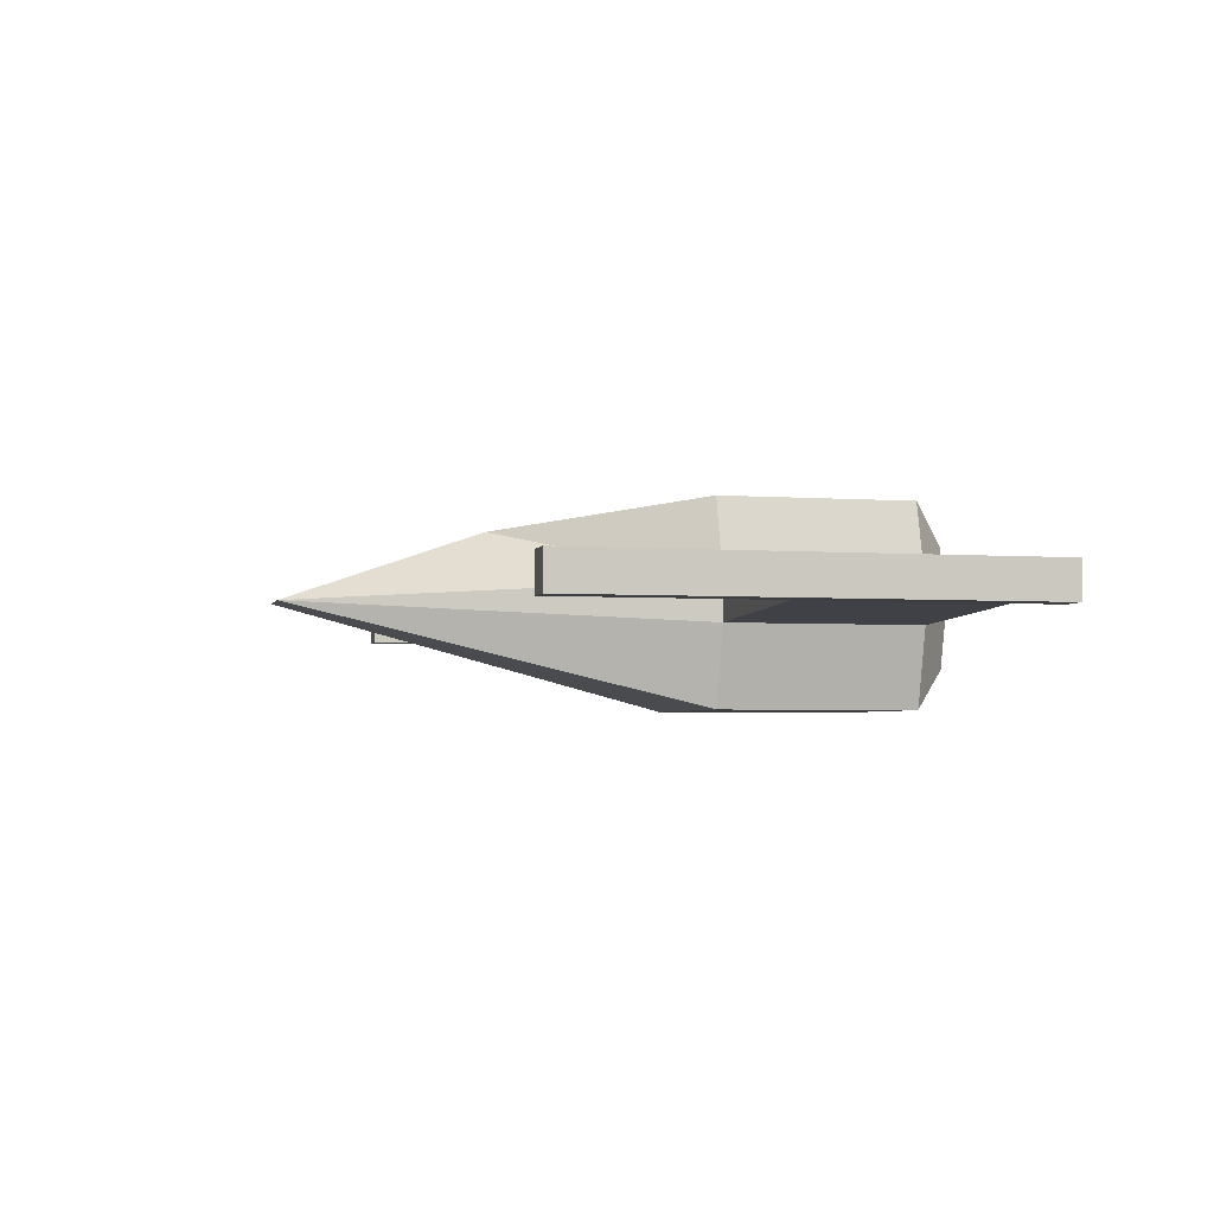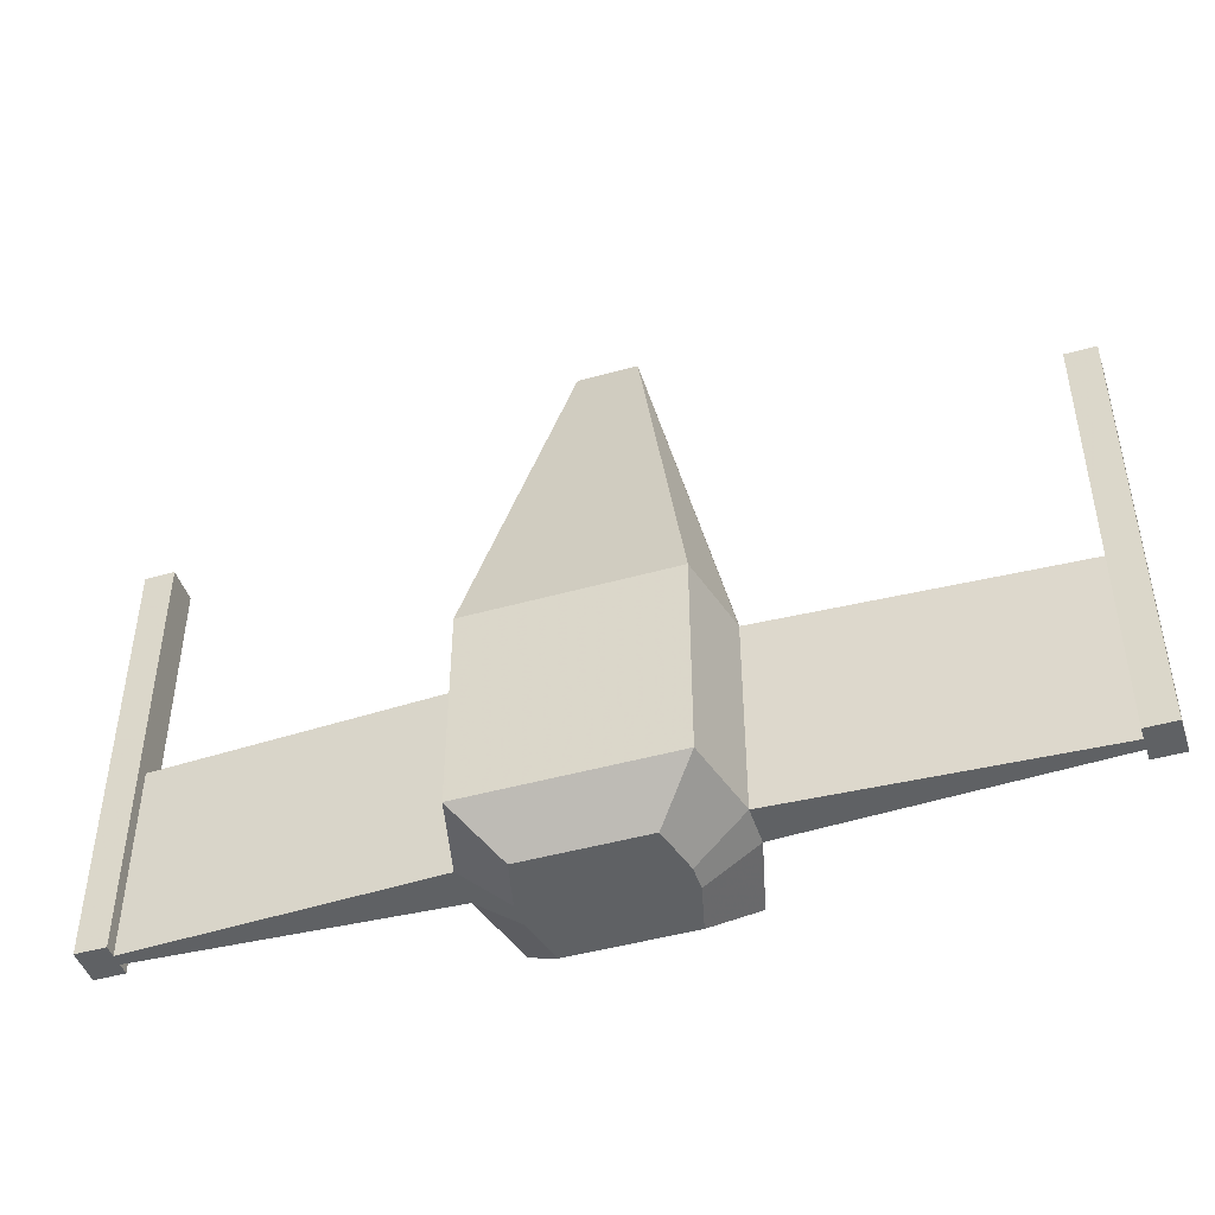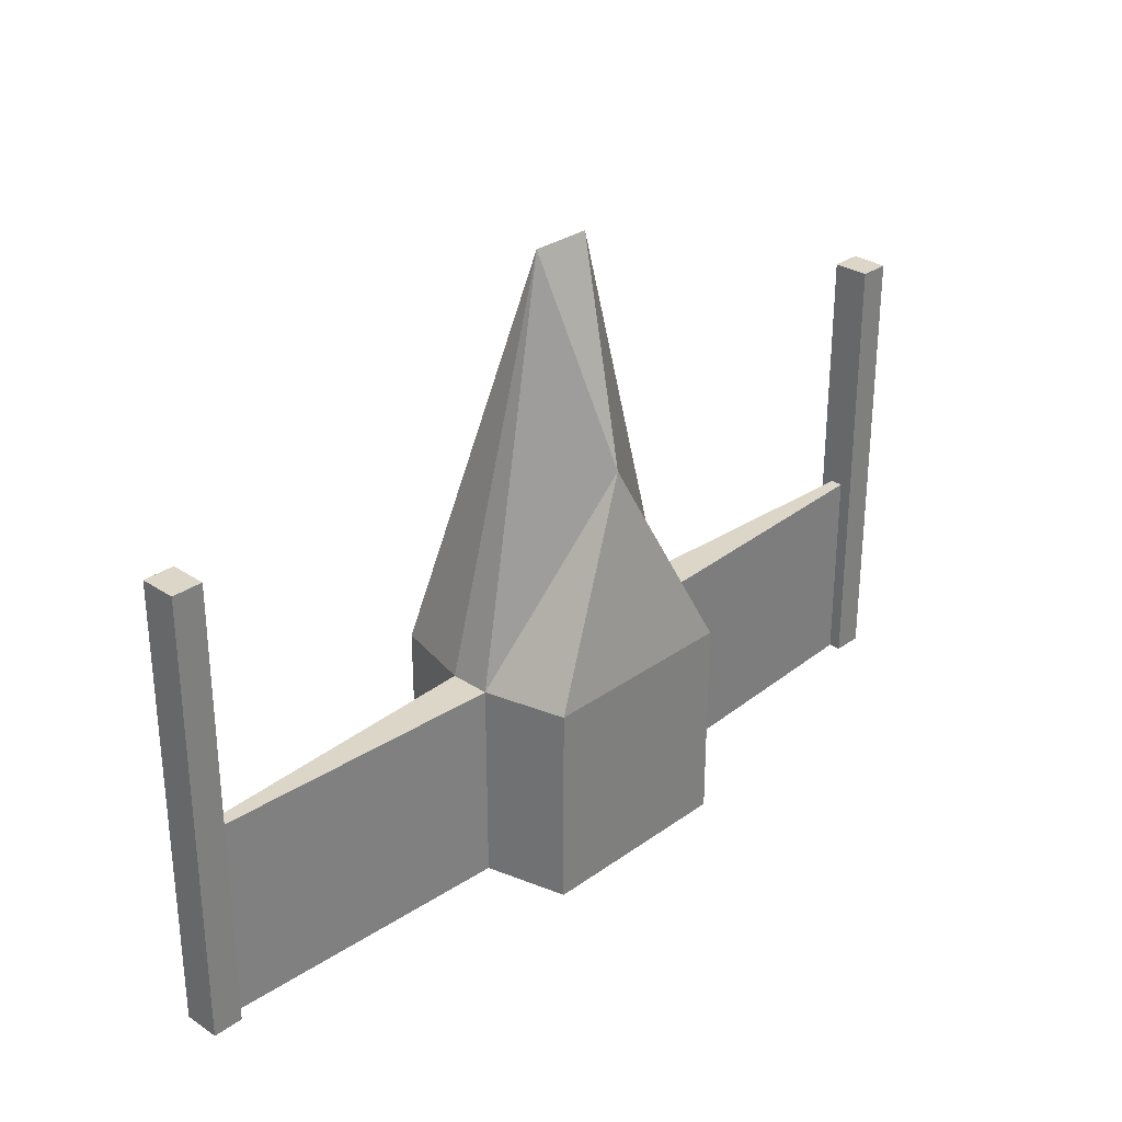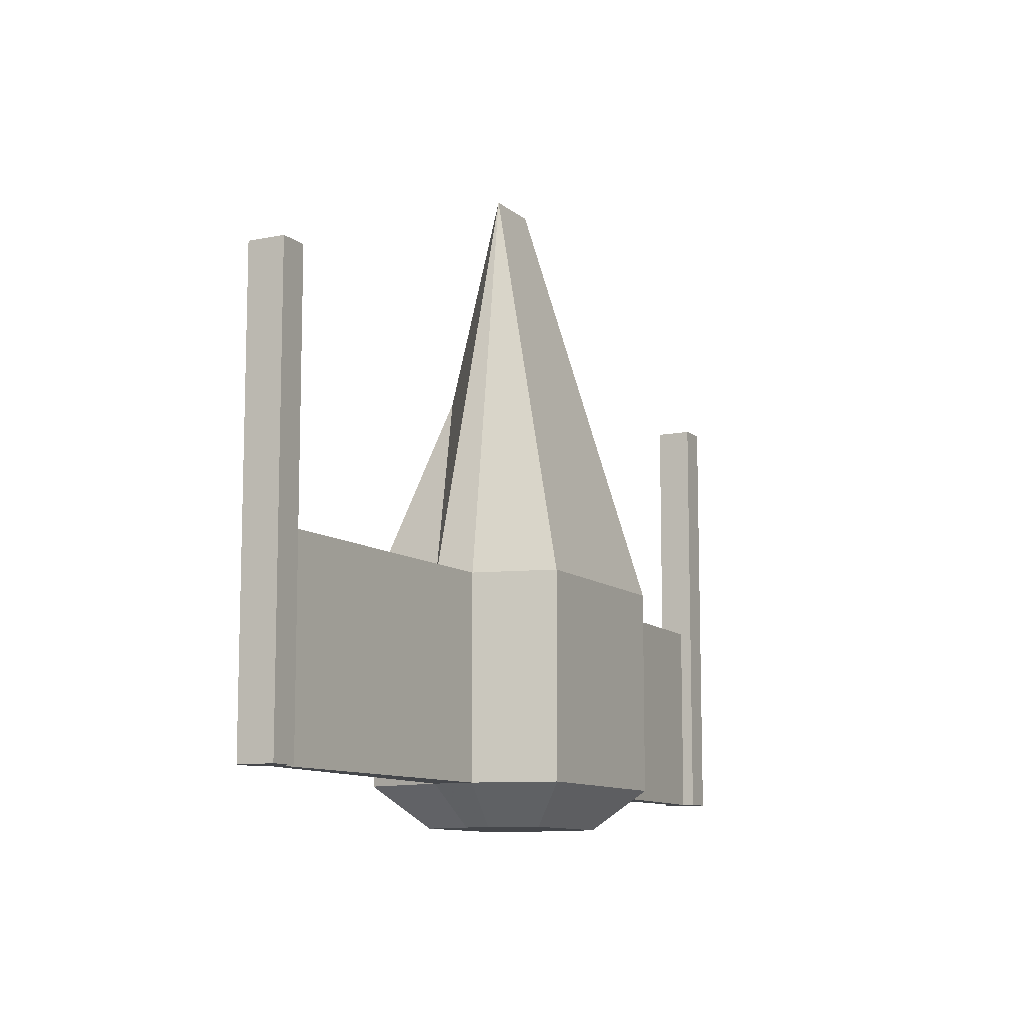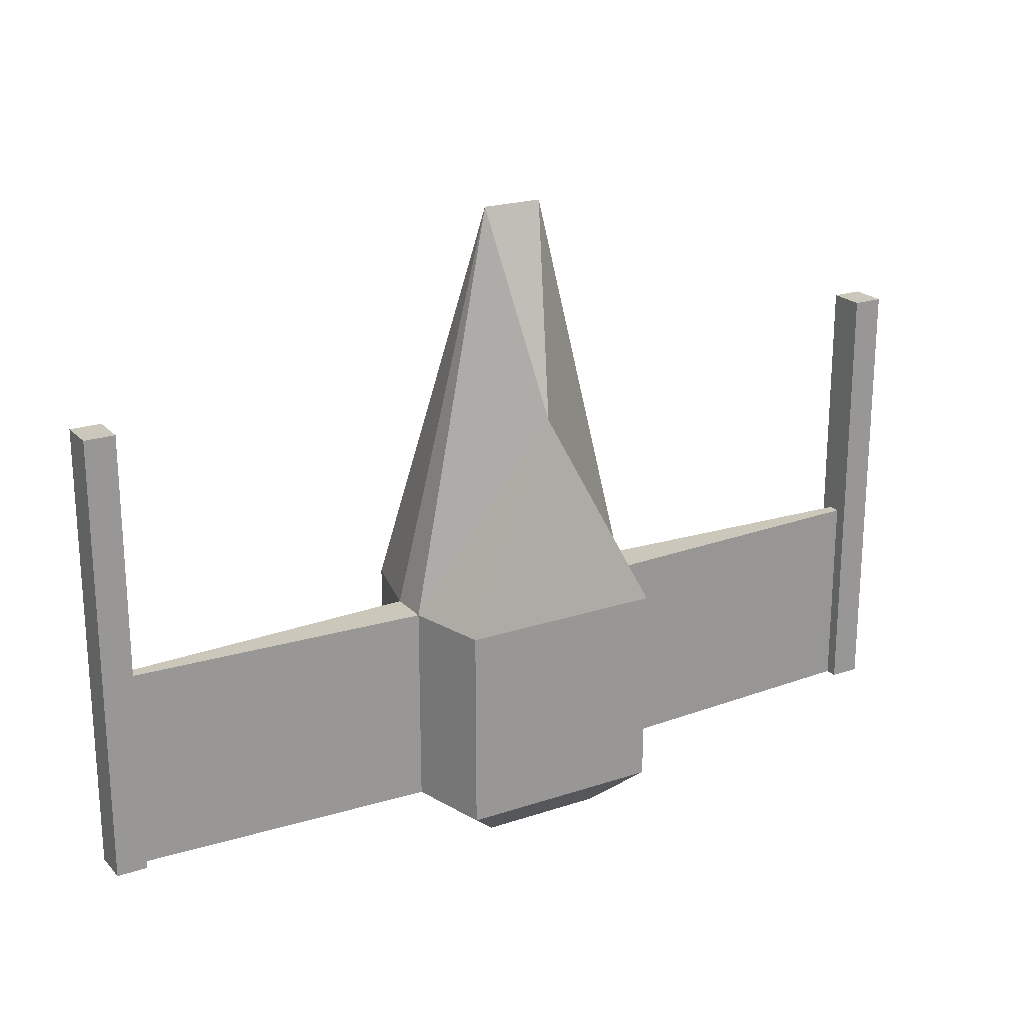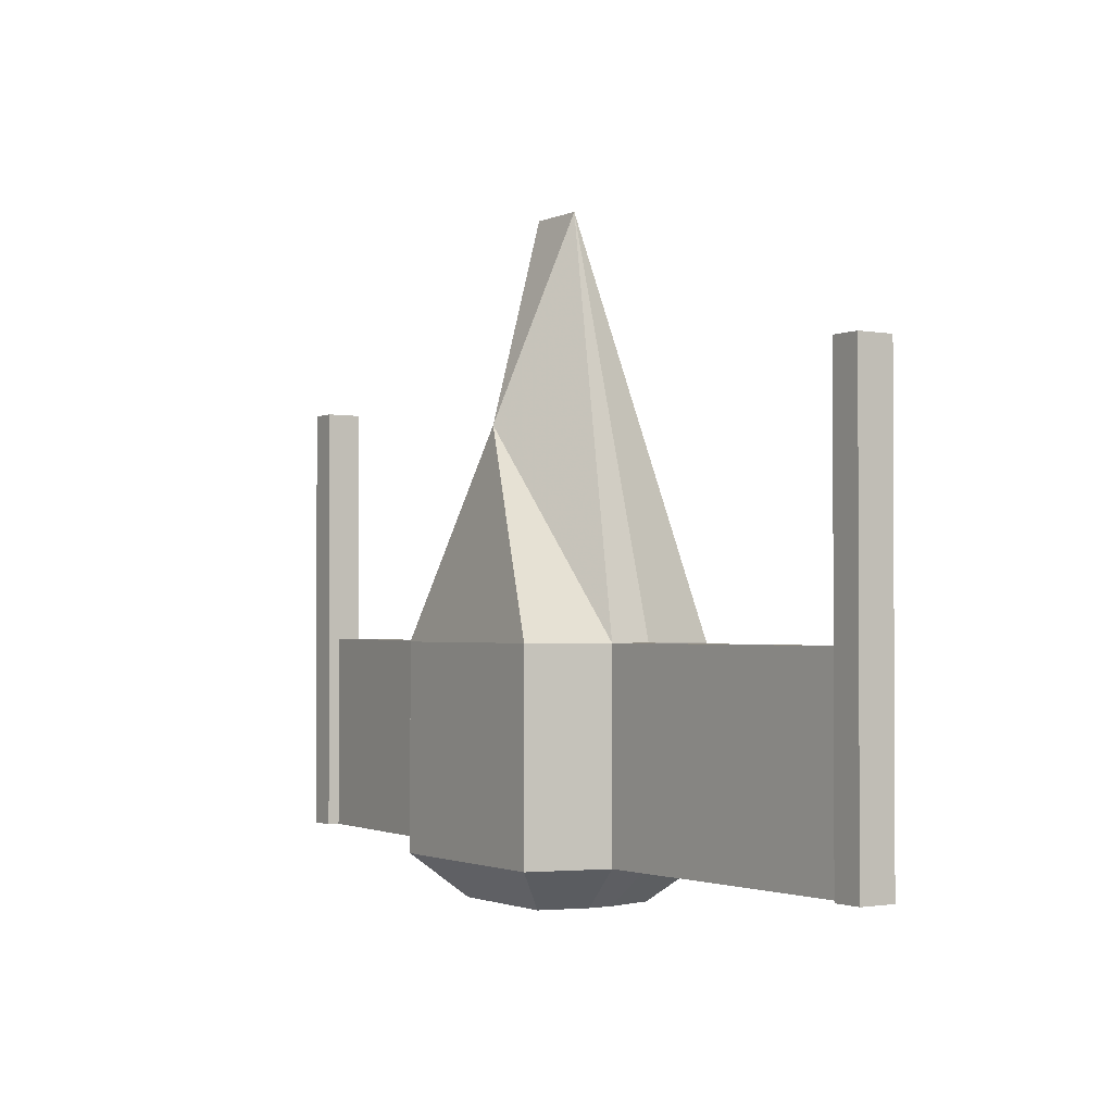
<metadata>
{"format":"obj","ext":"obj","renderer":"f3d","projection":"perspective","resolution":1024,"background":"white","views":[{"elev":-3.4,"azim":75.8,"up":"+Y"},{"elev":-46.0,"azim":17.9,"up":"+Z"},{"elev":30.2,"azim":134.0,"up":"+Z"},{"elev":-10.3,"azim":-62.4,"up":"+Z"},{"elev":21.6,"azim":149.6,"up":"+Z"},{"elev":-1.6,"azim":-123.4,"up":"+Z"}]}
</metadata>
<code>
o VideoShip
v -1 1 -1
v -1 -1 -1
v -1 1 1
v -1 -1 1
v 1 1 -1
v 1 -1 -1
v 1 1 1
v 1 -1 1
v 0.72 -0.12 -1.4
v -0.3 0 5
v 0.6 0.6 -1.4
v 0.3 0 5
v 1.2 -0.2 1
v 0.6 -0.6 -1.4
v 1.2 0.2 -1
v 1.2 -0.2 -1
v -1.2 0.2 1
v -1.2 0.2 -1
v -1.2 -0.2 -1
v -1.2 -0.2 1
v 1.2 0.2 1
v -0.6 -0.6 -1.4
v -0.6 0.6 -1.4
v 4.2 -0.06 1
v 4.2 0.06 1
v 4.2 0.06 -1
v 4.2 -0.06 -1
v -4.2 0.06 1
v -4.2 0.06 -1
v -4.2 -0.06 -1
v -4.2 -0.06 1
v -4.2 0.18 1
v -4.2 0.18 -1
v -4.2 -0.18 -1
v -4.2 -0.18 1
v -4.5 0.18 1
v -4.5 0.18 -1
v -4.5 -0.18 -1
v -4.5 -0.18 1
v 4.2 -0.18 1
v 4.2 0.18 1
v 4.2 0.18 -1
v 4.2 -0.18 -1
v 4.5 -0.18 1
v 4.5 0.18 1
v 4.5 0.18 -1
v 4.5 -0.18 -1
v 4.2 0.06 3.439
v -4.5 -0.18 3.439
v -4.2 -0.18 3.439
v -4.2 -0.06 3.439
v -1e-06 0.7 3
v 0.72 0.12 -1.4
v -0.72 0.12 -1.4
v -0.72 -0.12 -1.4
v 4.2 0.18 3.439
v 4.5 0.18 3.439
v -4.2 0.06 3.439
v -4.2 0.18 3.439
v -4.5 0.18 3.439
v 4.2 -0.18 3.439
v 4.5 -0.18 3.439
f 21 52 12
f 6 13 8
f 5 23 1
f 7 1 3
f 4 6 8
f 4 12 10
f 17 20 10
f 20 4 10
f 17 52 3
f 7 3 52
f 16 14 9
f 7 15 5
f 20 30 19
f 18 23 54
f 4 19 2
f 1 17 3
f 13 25 21
f 13 21 12
f 12 52 10
f 8 13 12
f 27 42 43
f 15 27 16
f 21 26 15
f 16 24 13
f 31 34 30
f 18 28 17
f 17 31 20
f 19 29 18
f 39 50 49
f 29 32 28
f 31 32 35
f 29 34 33
f 38 36 37
f 34 37 33
f 35 38 34
f 33 36 32
f 43 44 40
f 25 42 26
f 27 40 24
f 25 40 41
f 44 46 45
f 57 56 48
f 42 47 43
f 41 46 42
f 44 47 46
f 45 62 44
f 40 48 25
f 32 58 28
f 31 50 35
f 45 56 57
f 36 59 32
f 51 58 60
f 18 29 28
f 17 28 31
f 4 2 6
f 18 55 19
f 15 11 5
f 19 22 2
f 2 14 6
f 16 53 15
f 53 9 54
f 19 30 29
f 15 26 27
f 16 27 24
f 13 24 25
f 21 25 26
f 7 21 15
f 7 5 1
f 21 7 52
f 1 18 17
f 17 10 52
f 4 20 19
f 20 31 30
f 4 8 12
f 43 47 44
f 6 16 13
f 44 61 40
f 41 45 46
f 42 46 47
f 2 22 14
f 19 55 22
f 18 54 55
f 18 1 23
f 5 11 23
f 15 53 11
f 16 9 53
f 16 6 14
f 9 14 22
f 22 55 9
f 55 54 9
f 54 23 11
f 11 53 54
f 34 38 37
f 38 39 36
f 39 60 36
f 35 39 38
f 33 37 36
f 25 41 42
f 27 43 40
f 31 35 34
f 29 33 32
f 28 51 31
f 27 26 42
f 31 28 32
f 29 30 34
f 25 24 40
f 25 56 41
f 39 35 50
f 48 61 62
f 62 57 48
f 45 57 62
f 40 61 48
f 32 59 58
f 31 51 50
f 45 41 56
f 36 60 59
f 58 59 60
f 60 49 51
f 49 50 51
f 44 62 61
f 39 49 60
f 28 58 51
f 25 48 56

</code>
